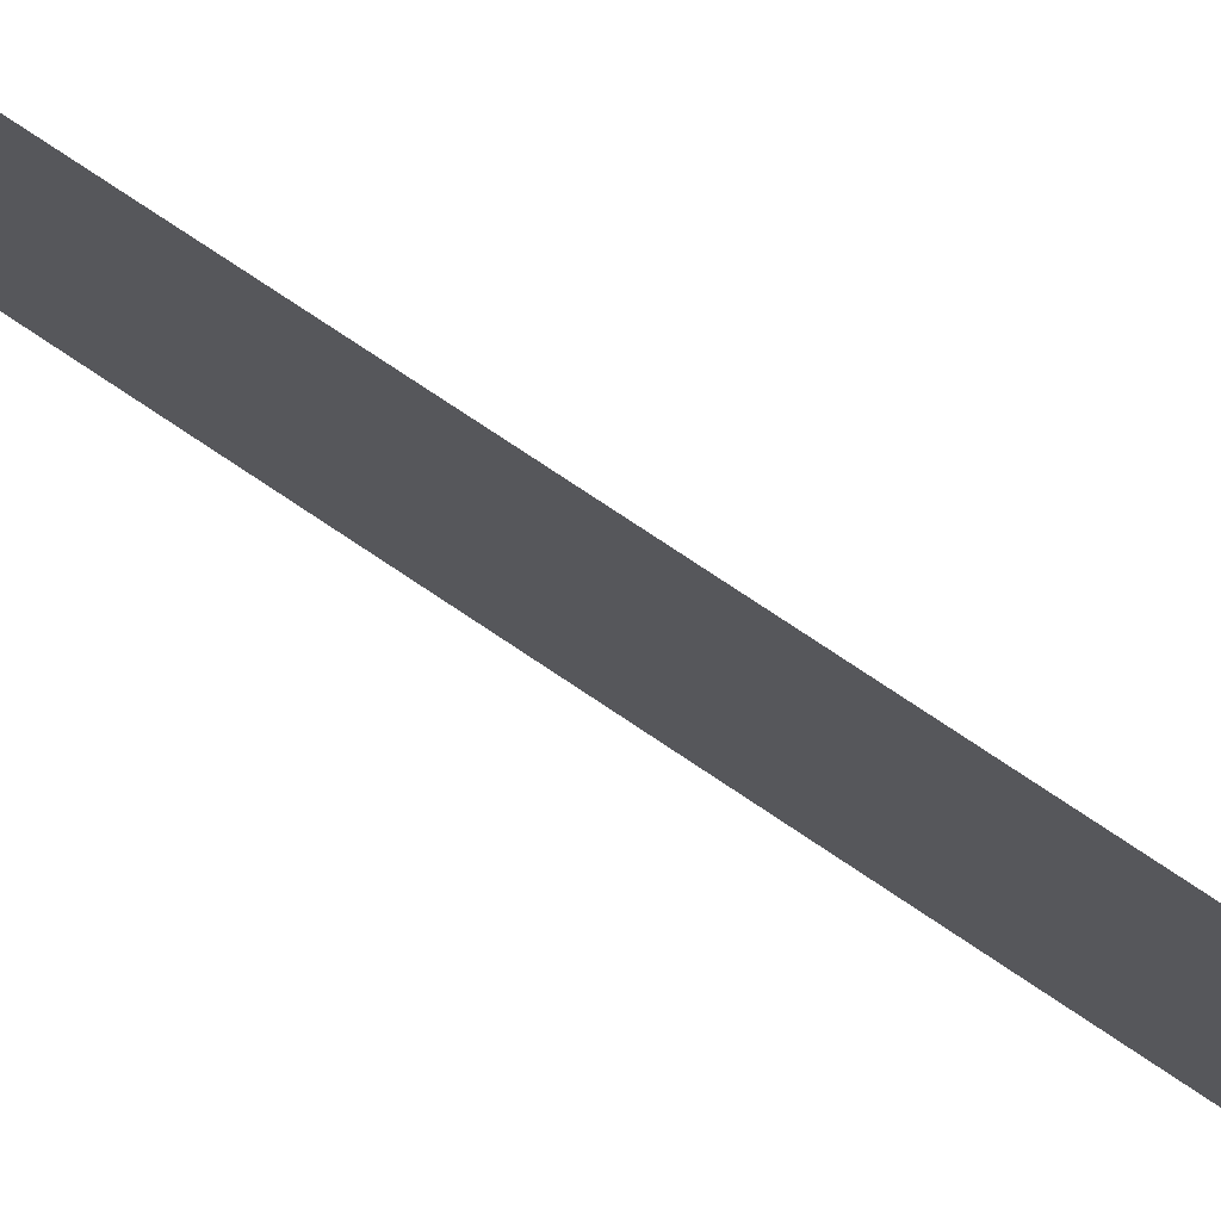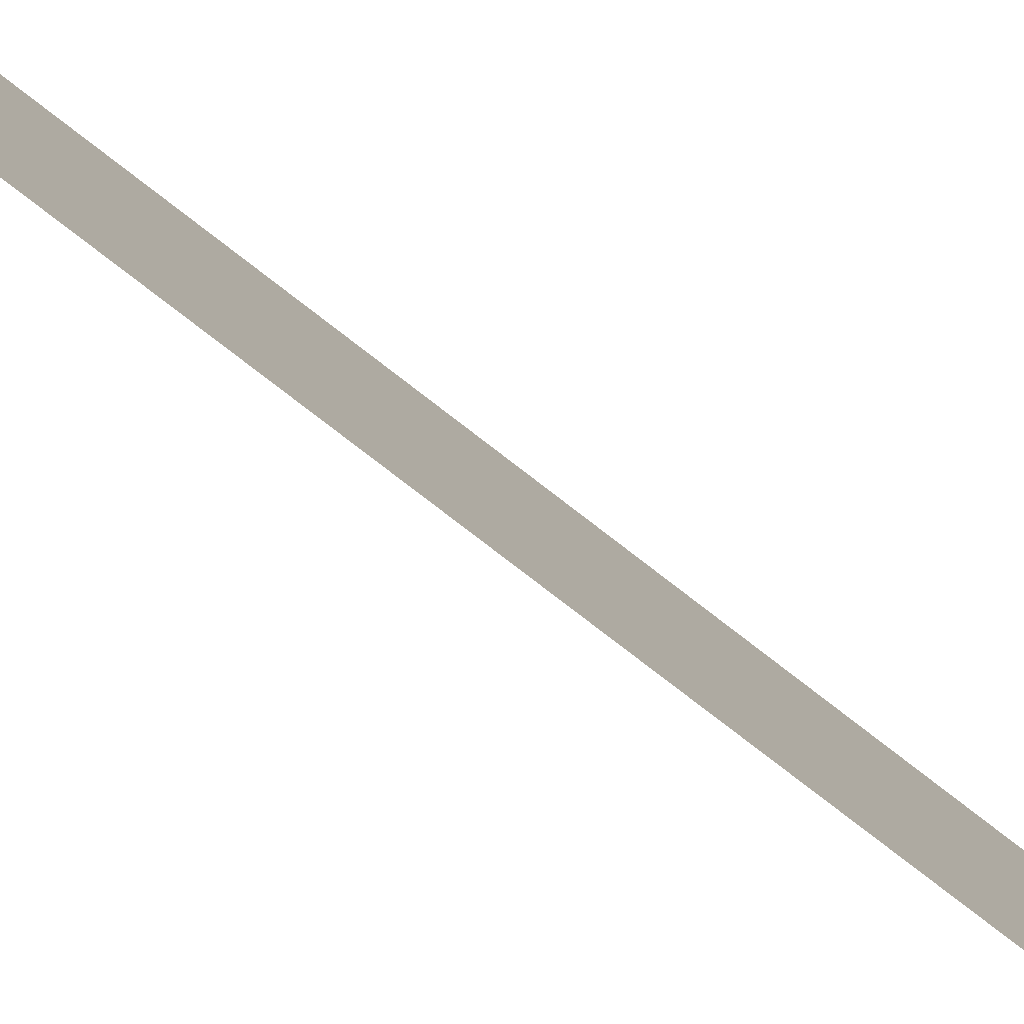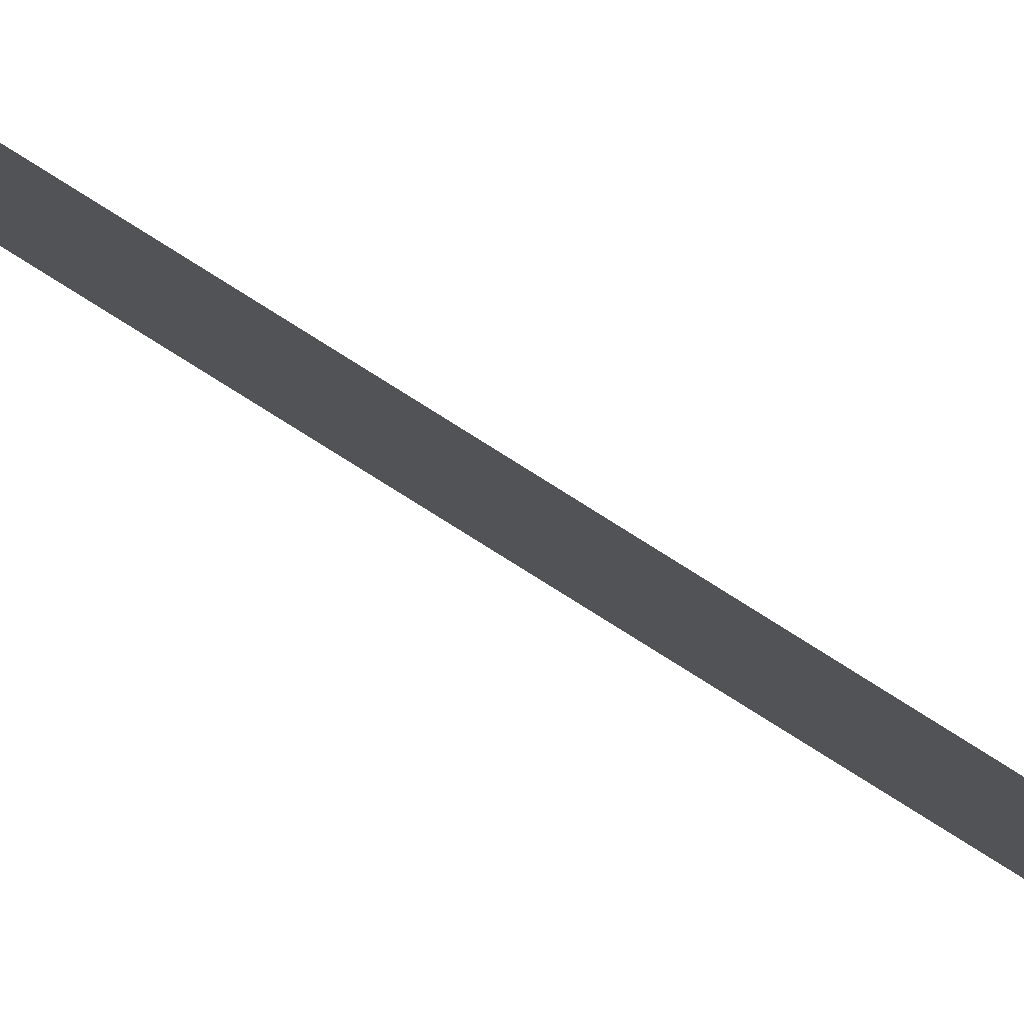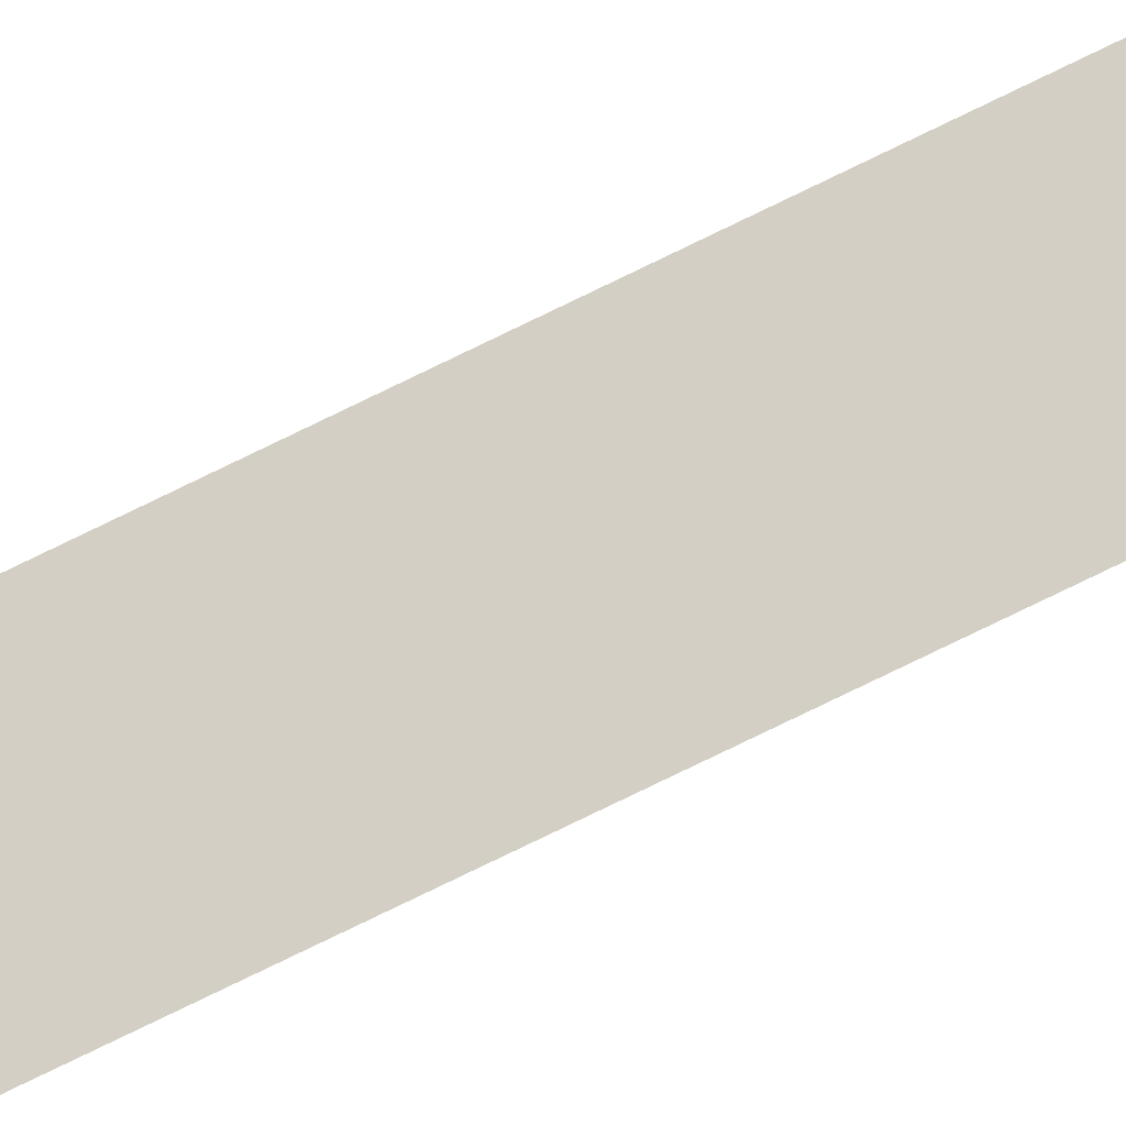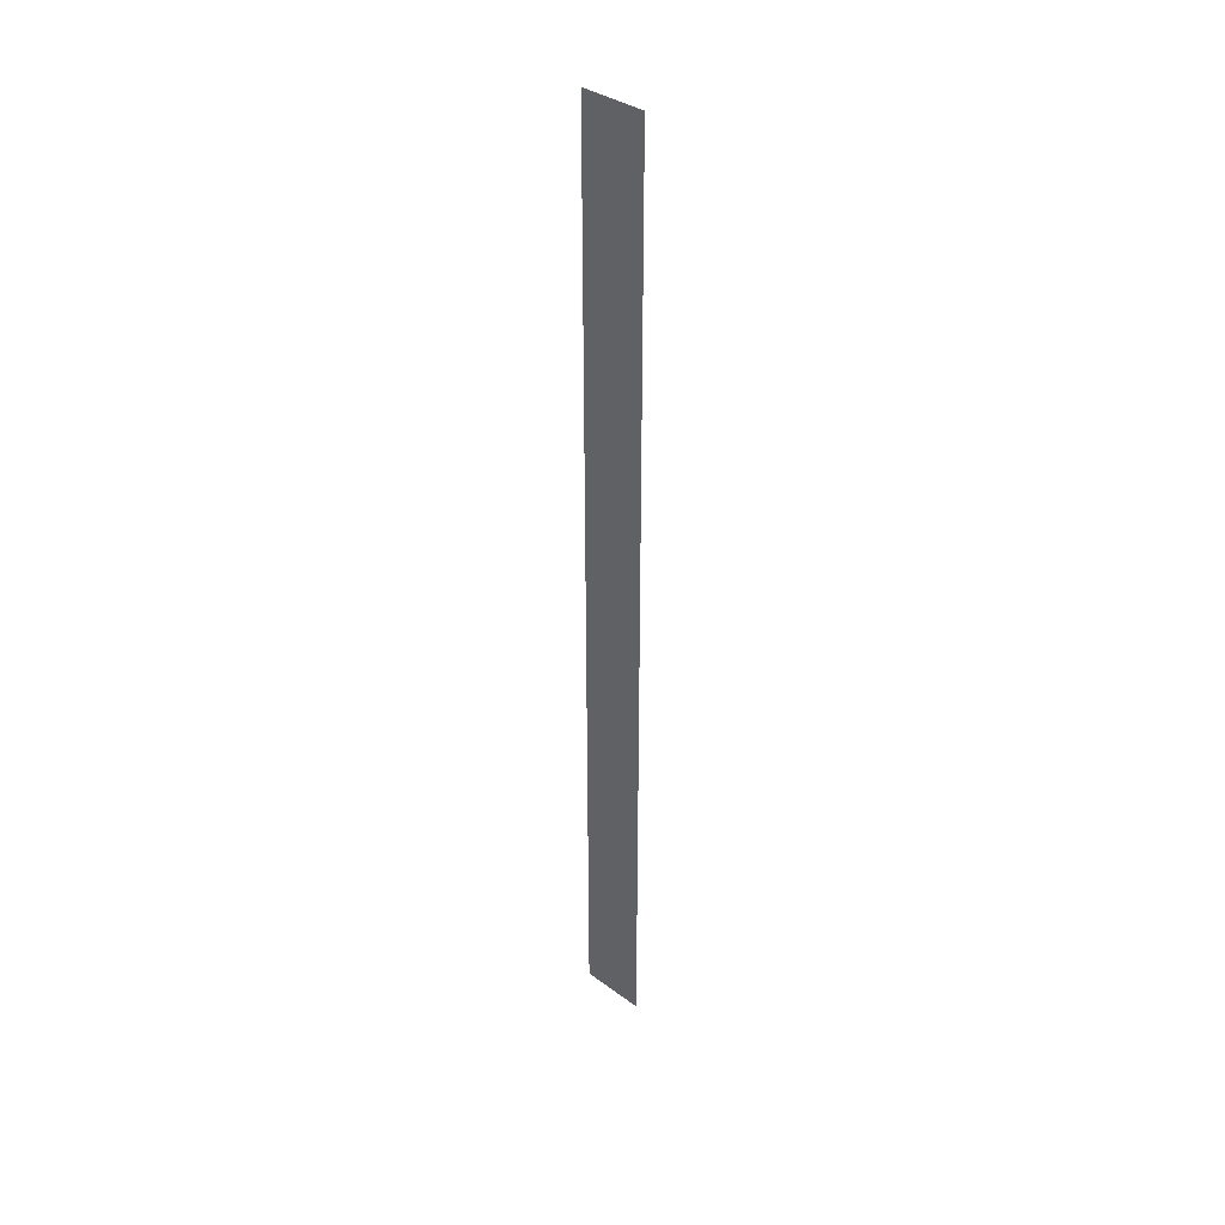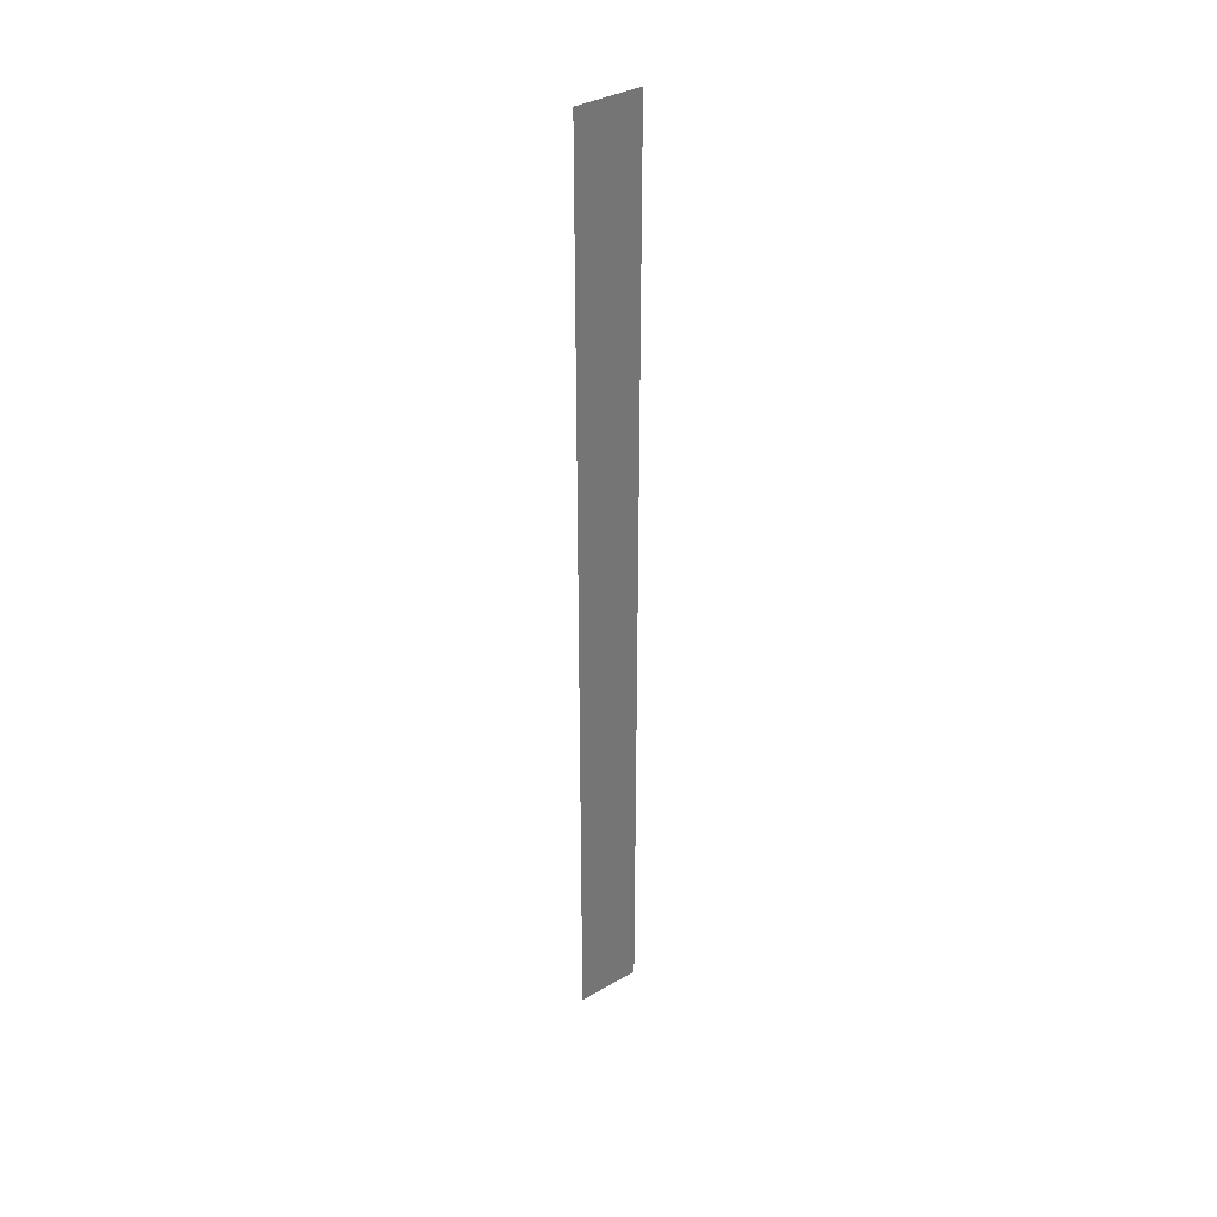
<metadata>
{"format":"obj","ext":"obj","renderer":"f3d","projection":"perspective","resolution":1024,"background":"white","views":[{"elev":45.6,"azim":132.3,"up":"+Z"},{"elev":-49.4,"azim":-134.9,"up":"+Z"},{"elev":-68.1,"azim":-123.7,"up":"+Z"},{"elev":-79.5,"azim":115.8,"up":"+Z"},{"elev":36.4,"azim":158.7,"up":"+Y"},{"elev":36.0,"azim":78.0,"up":"+Y"}]}
</metadata>
<code>
v 6093 236.8 -1549
v 6090 236.8 -1555
v 6090 339.2 -1555
v 6093 236.8 -1549
v 6090 339.2 -1555
v 6093 339.2 -1549
f 1 2 3
f 4 5 6

</code>
